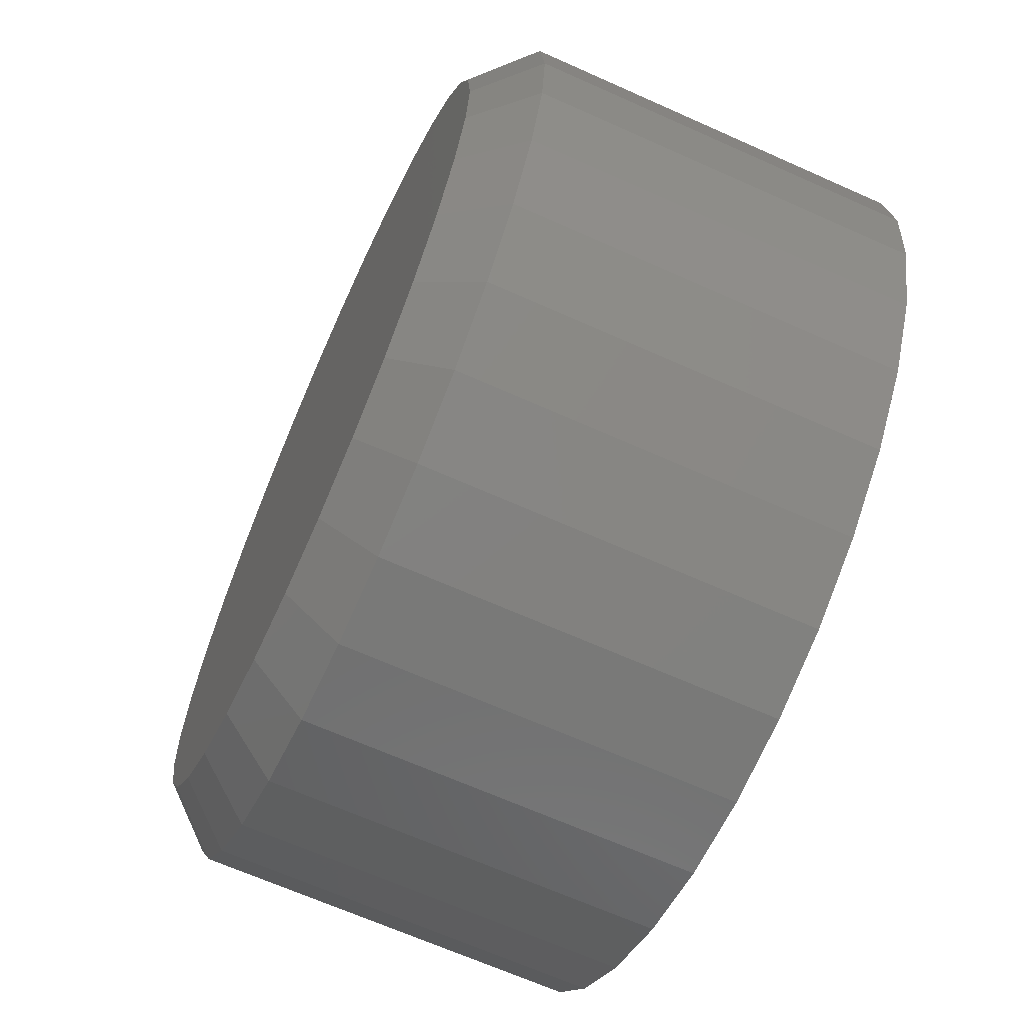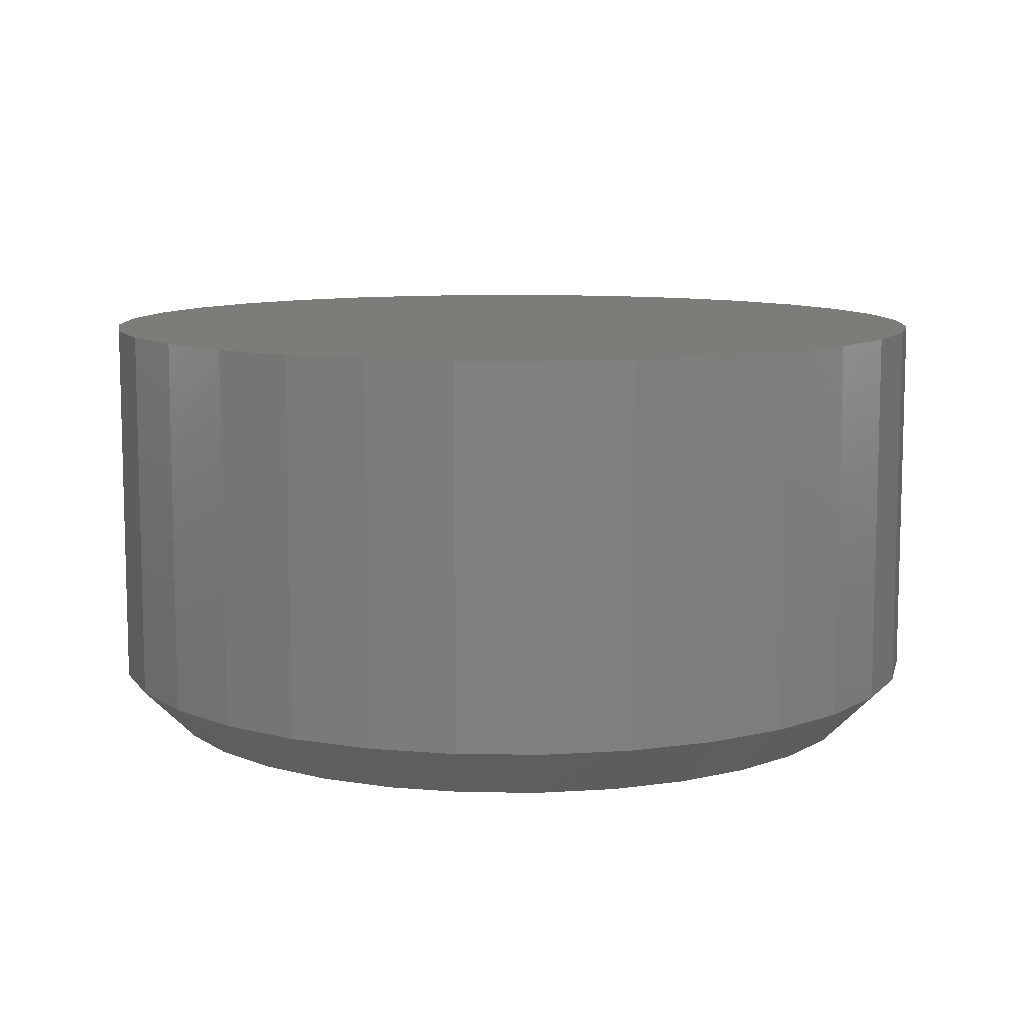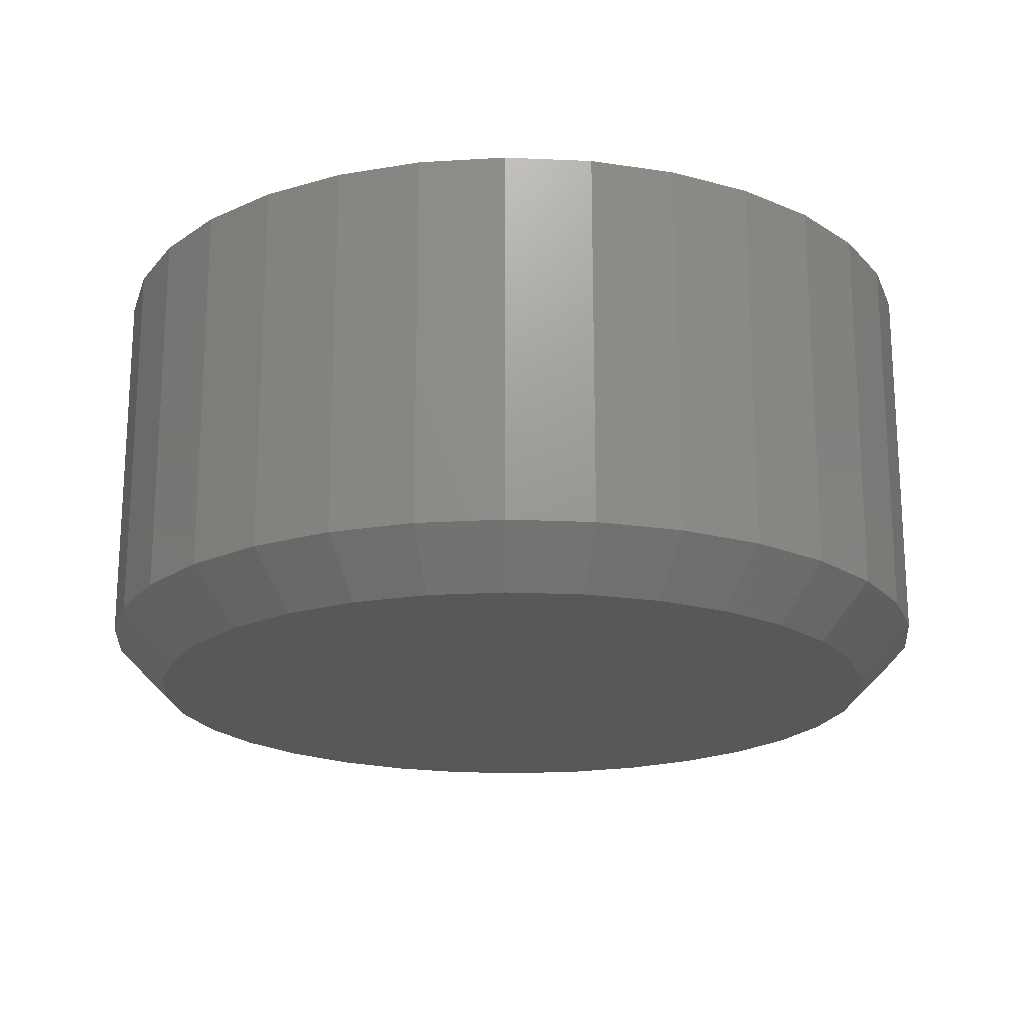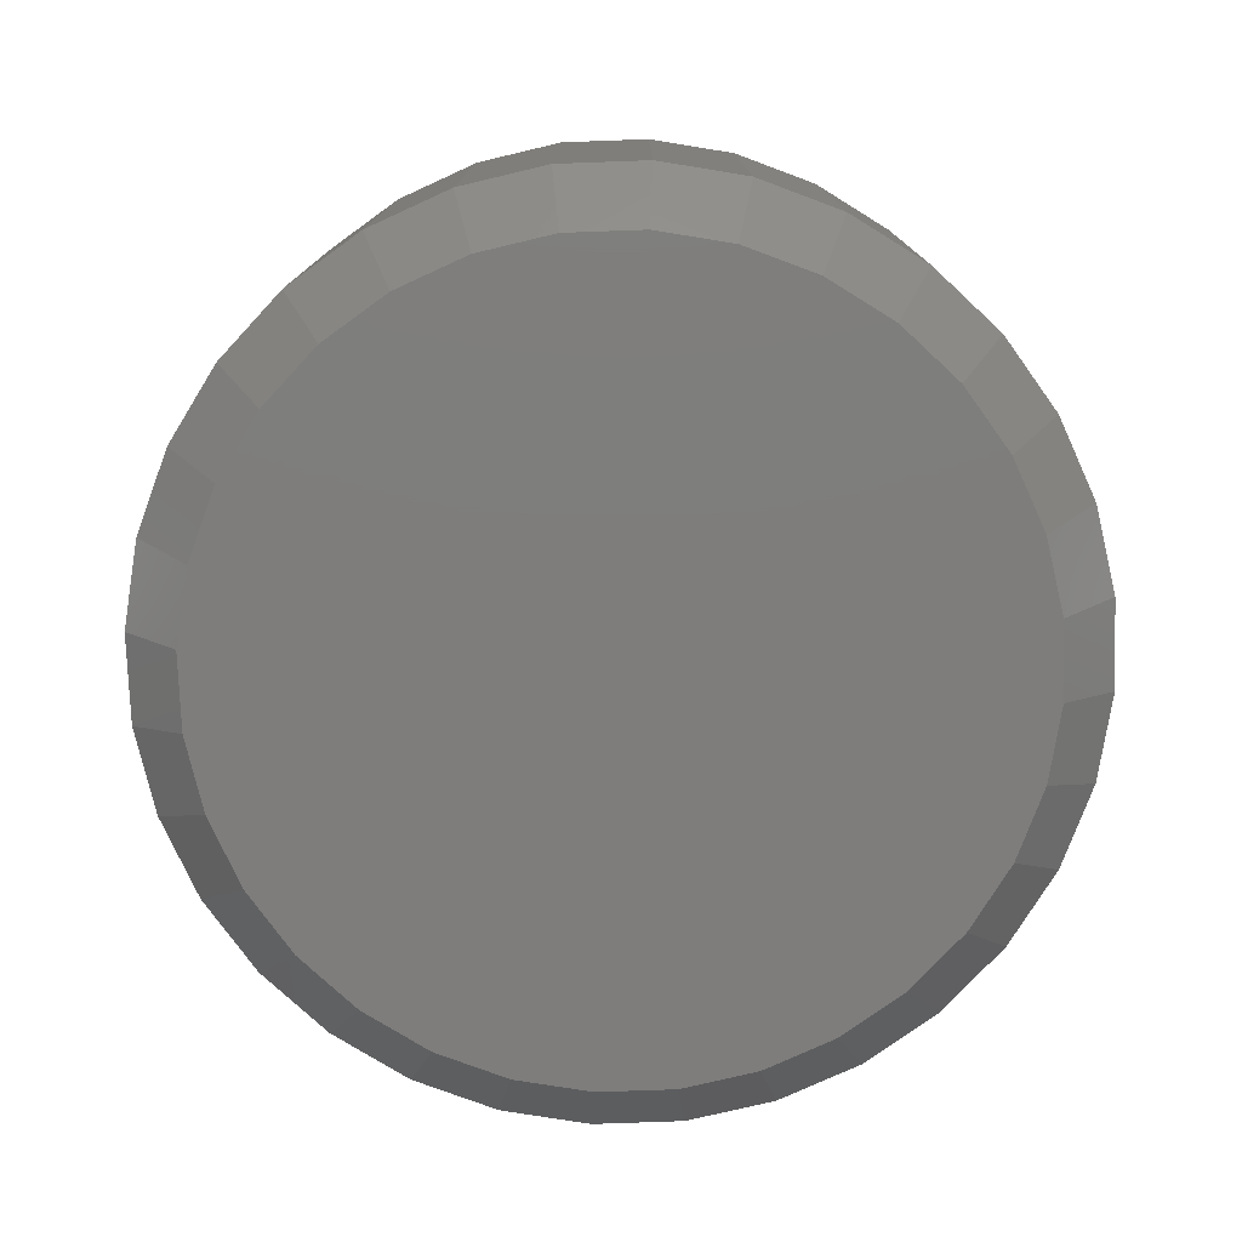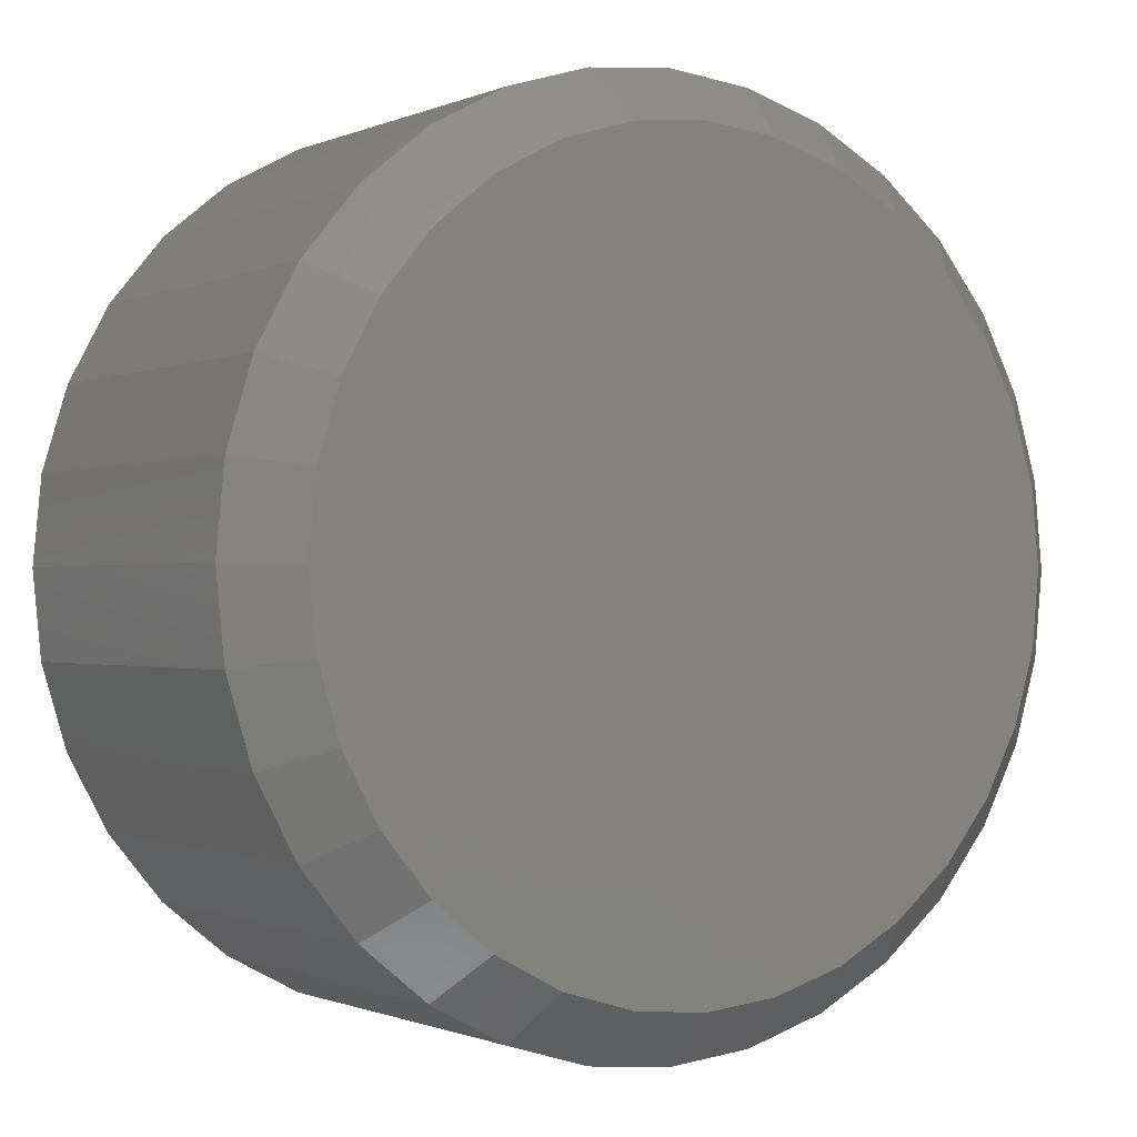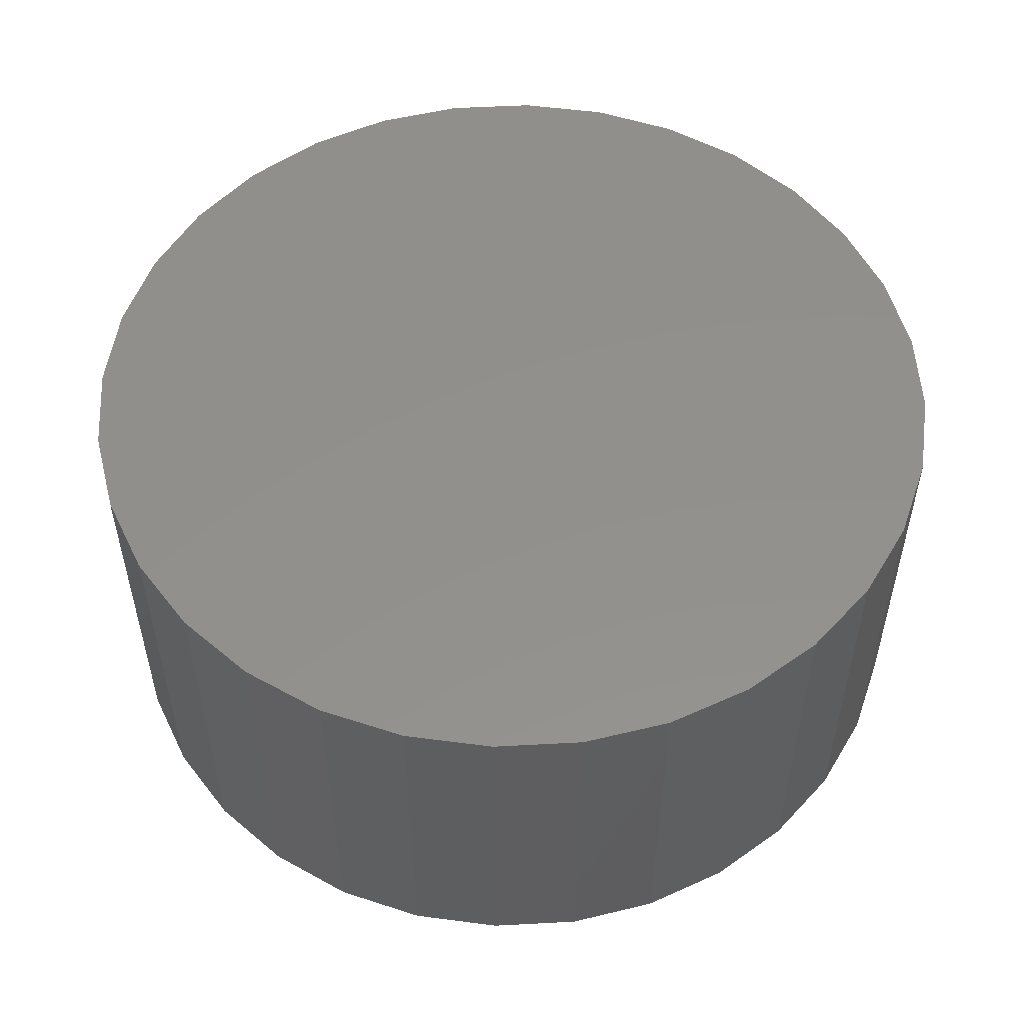
<metadata>
{"format":"stl","ext":"stl","renderer":"f3d","projection":"perspective","resolution":1024,"background":"white","views":[{"elev":-66.6,"azim":-114.2,"up":"+Y"},{"elev":9.6,"azim":40.9,"up":"+Z"},{"elev":-19.5,"azim":113.4,"up":"+Z"},{"elev":-77.2,"azim":75.2,"up":"+Z"},{"elev":-0.8,"azim":147.0,"up":"+Y"},{"elev":53.4,"azim":36.1,"up":"+Z"}]}
</metadata>
<code>
# stl→obj: 96 verts, 188 faces
v 0.5763 0.6299 0
v 0.5871 0.6288 0
v 0.5655 0.6288 0
v 0.5551 0.6256 0
v 0.5975 0.6256 0
v 0.5456 0.6205 0
v 0.6071 0.6205 0
v 0.5372 0.6136 0
v 0.6155 0.6136 0
v 0.5303 0.6053 0
v 0.6223 0.6053 0
v 0.5252 0.5957 0
v 0.6274 0.5957 0
v 0.6223 0.5438 0
v 0.5303 0.5438 0
v 0.6274 0.5533 0
v 0.5372 0.5354 0
v 0.6155 0.5354 0
v 0.5456 0.5285 0
v 0.6071 0.5285 0
v 0.5551 0.5234 0
v 0.5975 0.5234 0
v 0.5655 0.5202 0
v 0.5871 0.5202 0
v 0.5763 0.5192 0
v 0.5252 0.5533 0
v 0.522 0.5637 0
v 0.6306 0.5637 0
v 0.521 0.5745 0
v 0.6317 0.5745 0
v 0.522 0.5853 0
v 0.6306 0.5853 0
v 0.6395 0.5745 0.007812
v 0.6395 0.5745 0.0625
v 0.6383 0.5622 0.007812
v 0.6383 0.5622 0.0625
v 0.6347 0.5503 0.007812
v 0.6347 0.5503 0.0625
v 0.6288 0.5394 0.007812
v 0.6288 0.5394 0.0625
v 0.621 0.5298 0.007812
v 0.621 0.5298 0.0625
v 0.6114 0.522 0.007812
v 0.6114 0.522 0.0625
v 0.6005 0.5162 0.007812
v 0.6005 0.5162 0.0625
v 0.5886 0.5126 0.007812
v 0.5886 0.5126 0.0625
v 0.5763 0.5113 0.007812
v 0.5763 0.5113 0.0625
v 0.564 0.5126 0.007812
v 0.564 0.5126 0.0625
v 0.5521 0.5162 0.007812
v 0.5521 0.5162 0.0625
v 0.5412 0.522 0.007812
v 0.5412 0.522 0.0625
v 0.5317 0.5298 0.007812
v 0.5317 0.5298 0.0625
v 0.5238 0.5394 0.007812
v 0.5238 0.5394 0.0625
v 0.518 0.5503 0.007812
v 0.518 0.5503 0.0625
v 0.5144 0.5622 0.007812
v 0.5144 0.5622 0.0625
v 0.5132 0.5745 0.007812
v 0.5132 0.5745 0.0625
v 0.5144 0.5868 0.007812
v 0.5144 0.5868 0.0625
v 0.518 0.5987 0.007812
v 0.518 0.5987 0.0625
v 0.5238 0.6096 0.007812
v 0.5238 0.6096 0.0625
v 0.5317 0.6192 0.007812
v 0.5317 0.6192 0.0625
v 0.5412 0.627 0.007812
v 0.5412 0.627 0.0625
v 0.5521 0.6329 0.007812
v 0.5521 0.6329 0.0625
v 0.564 0.6365 0.007812
v 0.564 0.6365 0.0625
v 0.5763 0.6377 0.007812
v 0.5763 0.6377 0.0625
v 0.5886 0.6365 0.007812
v 0.5886 0.6365 0.0625
v 0.6005 0.6329 0.007812
v 0.6005 0.6329 0.0625
v 0.6114 0.627 0.007812
v 0.6114 0.627 0.0625
v 0.621 0.6192 0.007812
v 0.621 0.6192 0.0625
v 0.6288 0.6096 0.007812
v 0.6288 0.6096 0.0625
v 0.6347 0.5987 0.007812
v 0.6347 0.5987 0.0625
v 0.6383 0.5868 0.007812
v 0.6383 0.5868 0.0625
f 1 2 3
f 4 3 2
f 5 4 2
f 6 4 5
f 7 6 5
f 8 6 7
f 9 8 7
f 10 8 9
f 11 10 9
f 12 10 11
f 13 12 11
f 14 15 16
f 17 15 14
f 18 17 14
f 19 17 18
f 20 19 18
f 21 19 20
f 22 21 20
f 23 21 22
f 24 23 22
f 25 23 24
f 15 26 16
f 16 26 27
f 16 27 28
f 28 27 29
f 28 29 30
f 30 29 31
f 30 31 32
f 32 31 12
f 32 12 13
f 33 34 35
f 35 34 36
f 35 36 37
f 37 36 38
f 37 38 39
f 39 38 40
f 39 40 41
f 41 40 42
f 41 42 43
f 43 42 44
f 43 44 45
f 45 44 46
f 45 46 47
f 47 46 48
f 47 48 49
f 49 48 50
f 49 50 51
f 51 50 52
f 51 52 53
f 53 52 54
f 53 54 55
f 55 54 56
f 55 56 57
f 57 56 58
f 57 58 59
f 59 58 60
f 59 60 61
f 61 60 62
f 61 62 63
f 63 62 64
f 63 64 65
f 65 64 66
f 65 66 67
f 67 66 68
f 67 68 69
f 69 68 70
f 69 70 71
f 71 70 72
f 71 72 73
f 73 72 74
f 73 74 75
f 75 74 76
f 75 76 77
f 77 76 78
f 77 78 79
f 79 78 80
f 79 80 81
f 81 80 82
f 81 82 83
f 83 82 84
f 83 84 85
f 85 84 86
f 85 86 87
f 87 86 88
f 87 88 89
f 89 88 90
f 89 90 91
f 91 90 92
f 91 92 93
f 93 92 94
f 93 94 95
f 95 94 96
f 95 96 33
f 33 96 34
f 30 95 33
f 30 32 95
f 65 31 29
f 65 67 31
f 13 93 95
f 13 95 32
f 11 89 91
f 91 93 11
f 11 93 13
f 5 85 87
f 5 87 7
f 87 9 7
f 2 81 83
f 83 85 2
f 2 85 5
f 4 77 79
f 4 79 3
f 79 1 3
f 6 73 75
f 75 77 6
f 6 77 4
f 12 69 71
f 12 71 10
f 71 8 10
f 67 69 31
f 31 69 12
f 89 11 9
f 9 87 89
f 81 2 1
f 1 79 81
f 73 6 8
f 8 71 73
f 29 63 65
f 29 27 63
f 33 28 30
f 33 35 28
f 26 61 63
f 26 63 27
f 15 57 59
f 59 61 15
f 15 61 26
f 21 53 55
f 21 55 19
f 55 17 19
f 23 49 51
f 51 53 23
f 23 53 21
f 22 45 47
f 22 47 24
f 47 25 24
f 20 41 43
f 43 45 20
f 20 45 22
f 16 37 39
f 16 39 14
f 39 18 14
f 35 37 28
f 28 37 16
f 57 15 17
f 17 55 57
f 49 23 25
f 25 47 49
f 41 20 18
f 18 39 41
f 80 84 82
f 84 80 78
f 84 78 86
f 86 78 76
f 86 76 88
f 88 76 74
f 88 74 90
f 90 74 72
f 90 72 92
f 40 58 42
f 42 58 56
f 42 56 44
f 44 56 54
f 44 54 46
f 46 54 52
f 46 52 48
f 48 52 50
f 92 72 94
f 94 72 70
f 94 70 96
f 96 70 68
f 96 68 34
f 34 68 66
f 34 66 36
f 36 66 64
f 36 64 38
f 38 64 62
f 38 62 40
f 40 62 60
f 40 60 58

</code>
